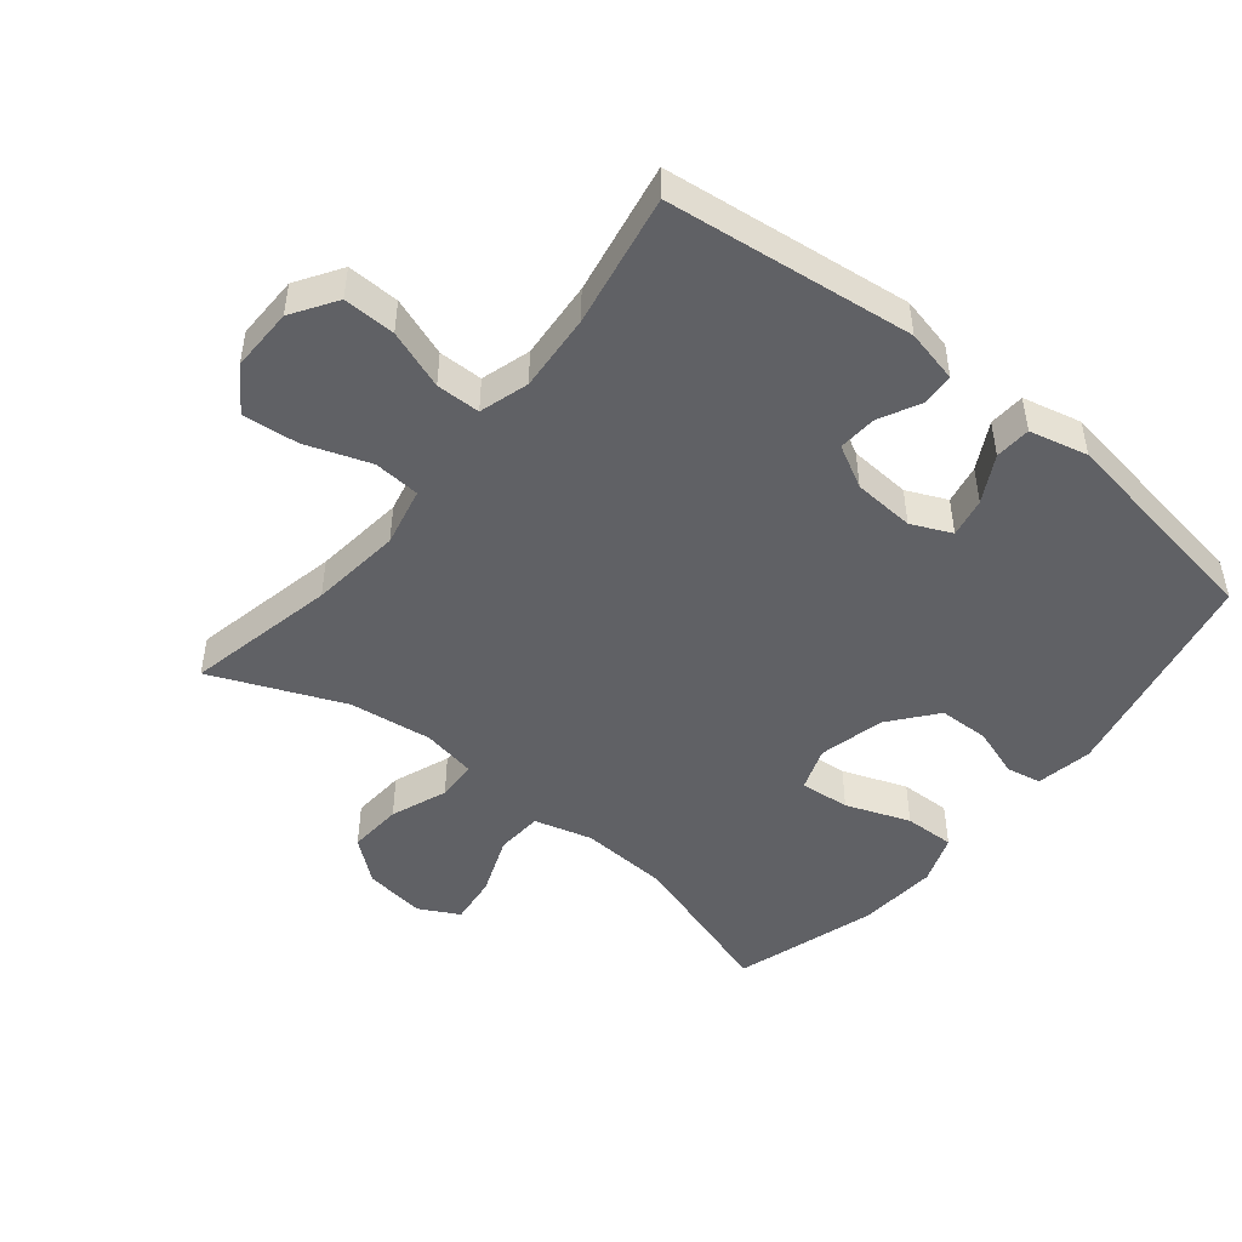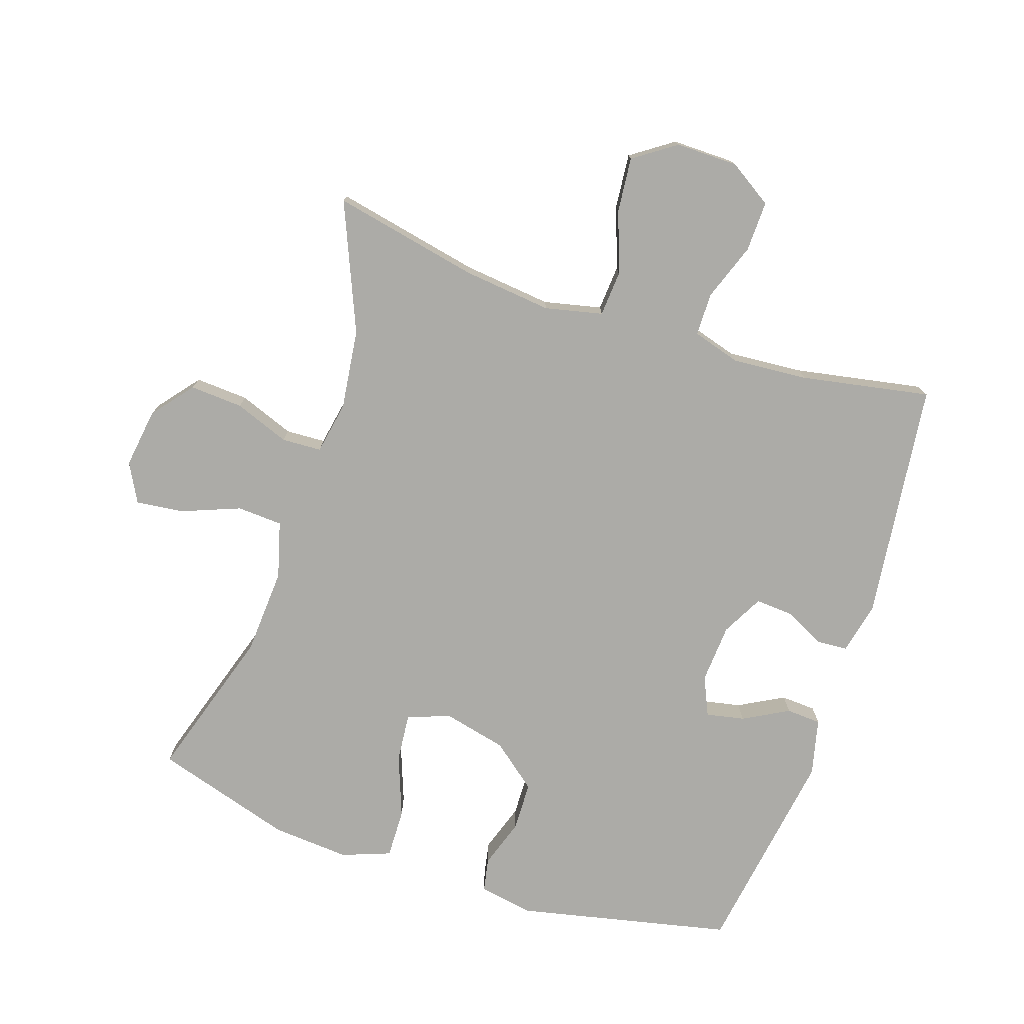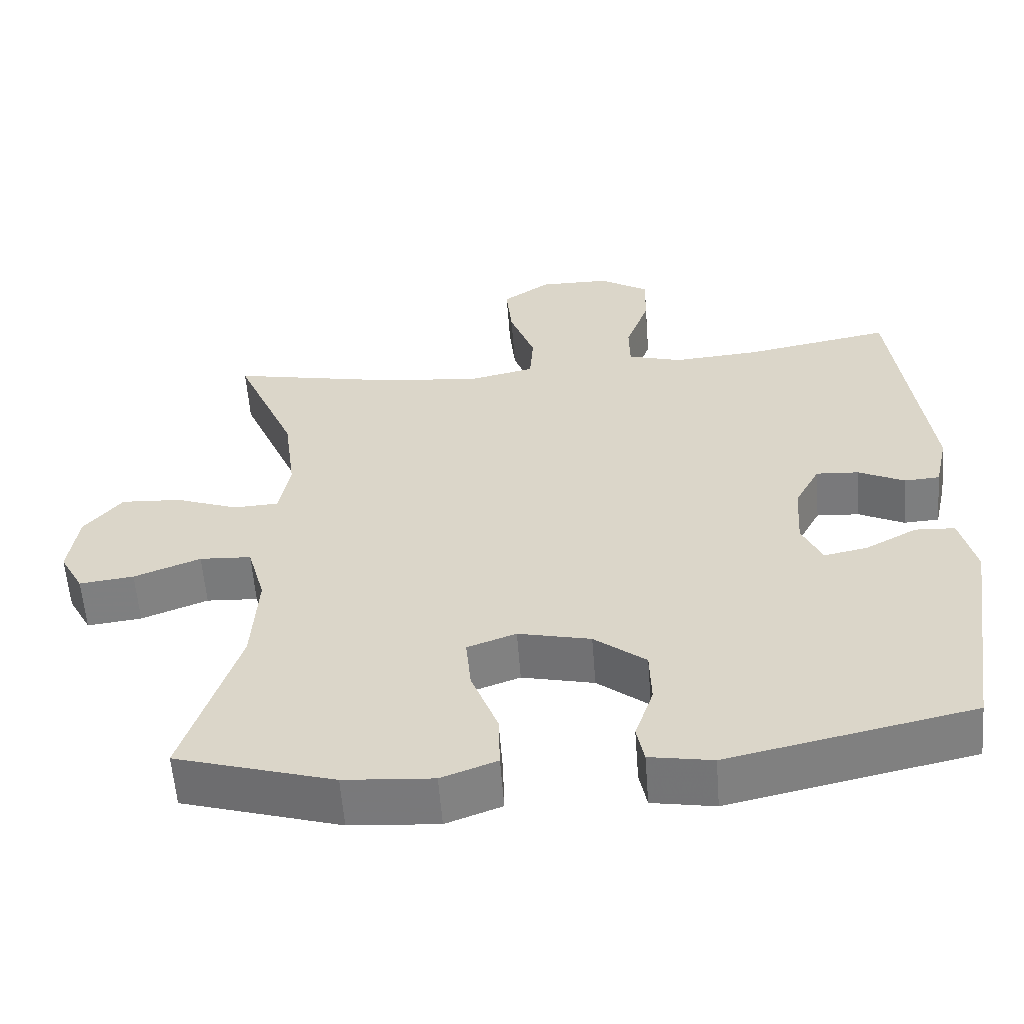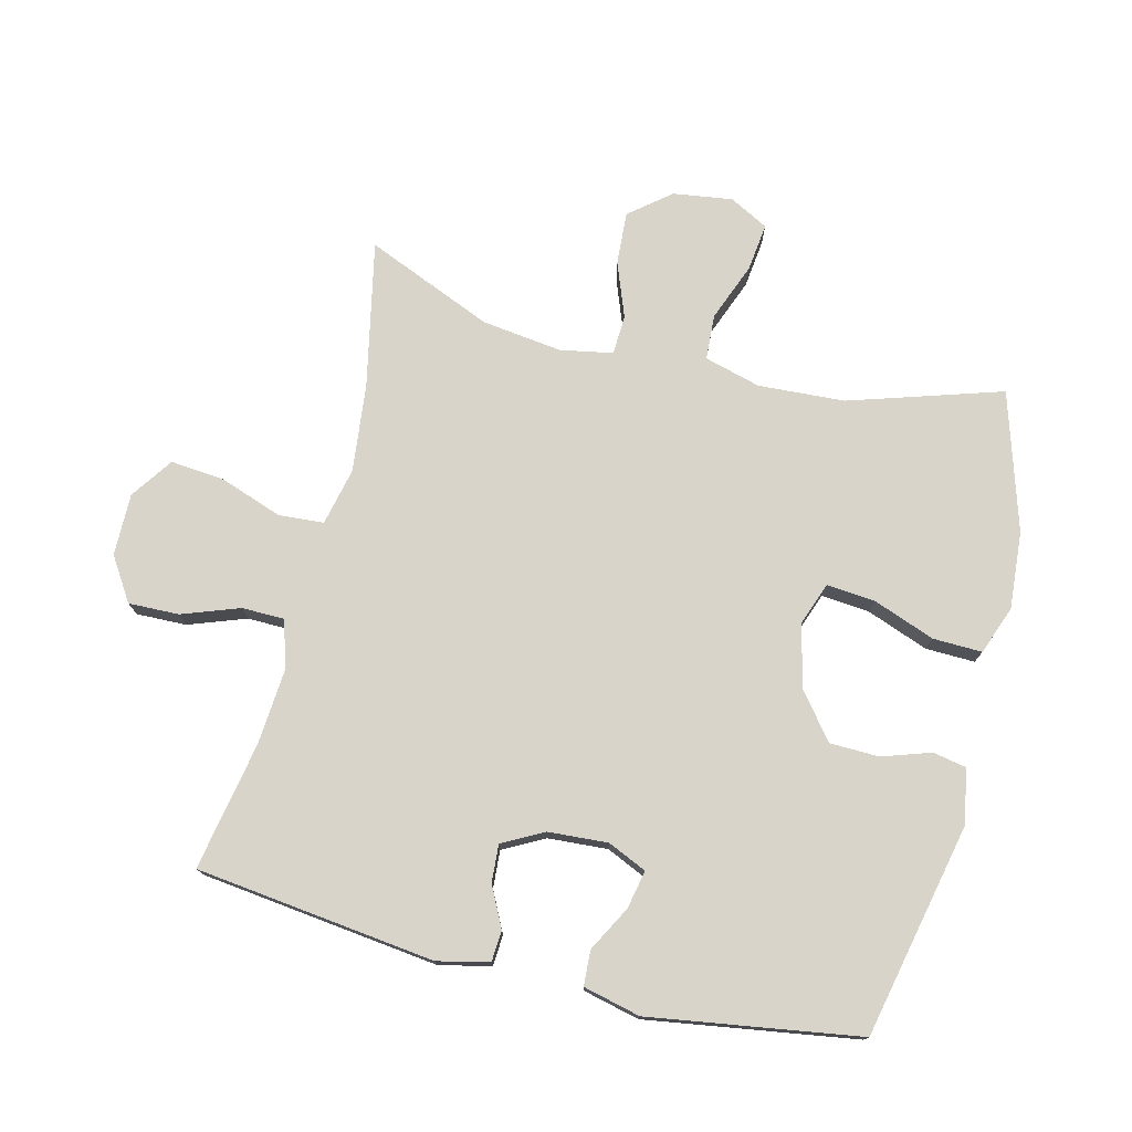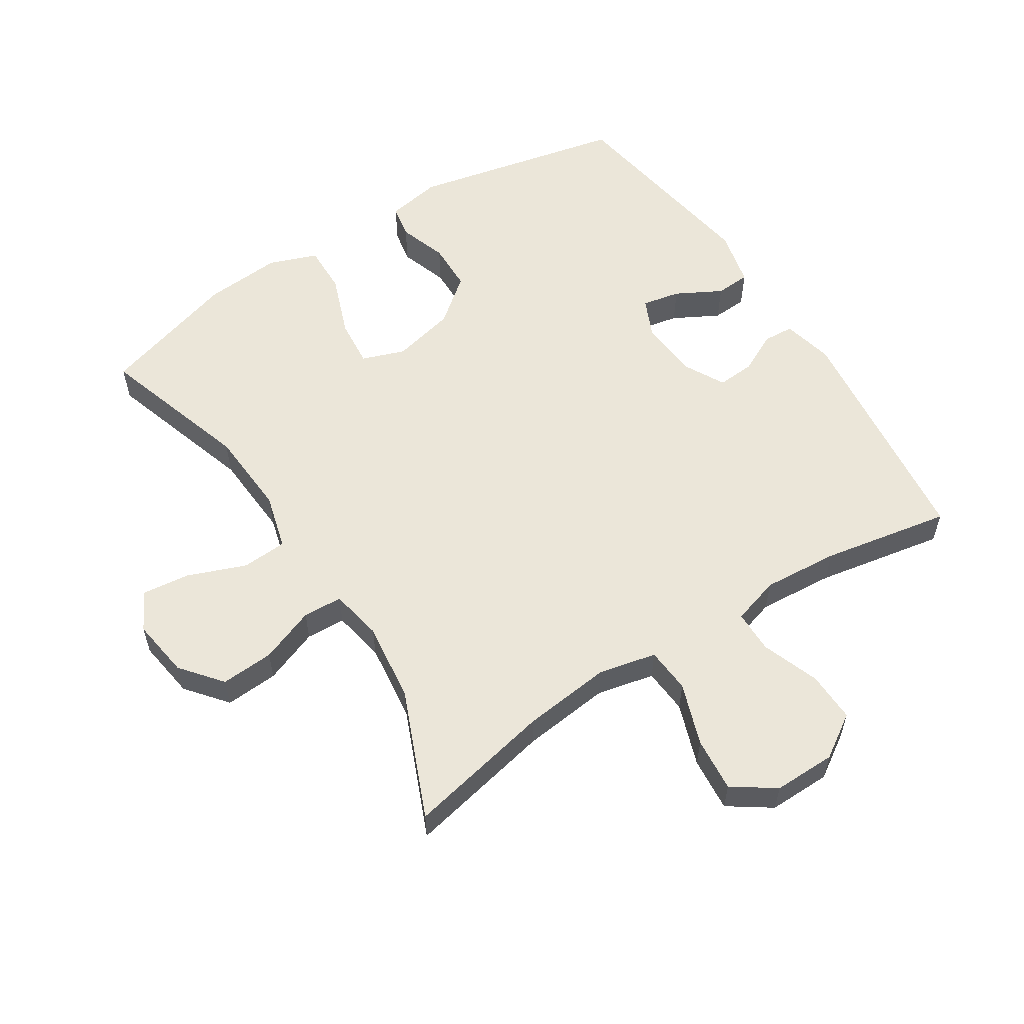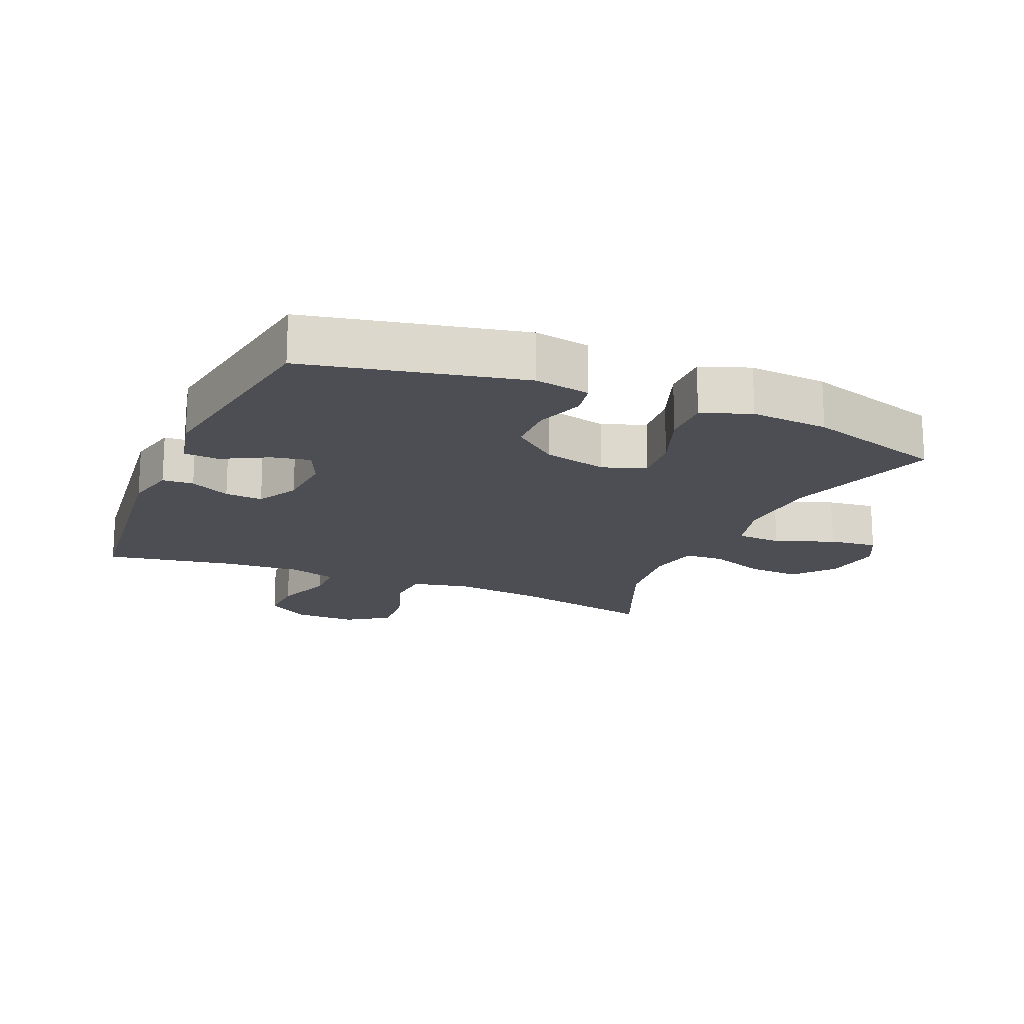
<metadata>
{"format":"obj","ext":"obj","renderer":"f3d","projection":"perspective","resolution":1024,"background":"white","views":[{"elev":-47.8,"azim":50.8,"up":"+Y"},{"elev":-76.2,"azim":-18.4,"up":"+Y"},{"elev":-58.7,"azim":4.4,"up":"+Z"},{"elev":75.6,"azim":103.9,"up":"+Y"},{"elev":57.0,"azim":-32.8,"up":"+Y"},{"elev":-17.4,"azim":156.7,"up":"+Y"}]}
</metadata>
<code>
v 0.5 0.07 -0.5
v 0.17 0.07 -0.572
v 0.085 0.07 -0.557
v 0.075 0.07 -0.505
v 0.1 0.07 -0.43
v 0.098 0.07 -0.354
v 0.028 0.07 -0.298
v -0.07 0.07 -0.275
v -0.136 0.07 -0.299
v -0.129 0.07 -0.374
v -0.093 0.07 -0.47
v -0.091 0.07 -0.546
v -0.166 0.07 -0.574
v -0.286 0.07 -0.565
v -0.5 0.07 -0.5
v -0.426 0.07 -0.264
v -0.418 0.07 -0.13
v -0.442 0.07 -0.043
v -0.512 0.07 -0.039
v -0.602 0.07 -0.074
v -0.676 0.07 -0.083
v -0.708 0.07 -0.023
v -0.695 0.07 0.069
v -0.644 0.07 0.132
v -0.562 0.07 0.127
v -0.477 0.07 0.095
v -0.416 0.07 0.098
v -0.401 0.07 0.179
v -0.417 0.07 0.303
v -0.5 0.07 0.5
v -0.274 0.07 0.453
v -0.137 0.07 0.438
v -0.048 0.07 0.458
v -0.043 0.07 0.528
v -0.077 0.07 0.624
v -0.085 0.07 0.708
v -0.02 0.07 0.753
v 0.076 0.07 0.752
v 0.143 0.07 0.709
v 0.141 0.07 0.631
v 0.109 0.07 0.542
v 0.11 0.07 0.476
v 0.184 0.07 0.454
v 0.301 0.07 0.463
v 0.5 0.07 0.5
v 0.545 0.07 0.13
v 0.527 0.07 0.05
v 0.479 0.07 0.047
v 0.417 0.07 0.078
v 0.359 0.07 0.082
v 0.325 0.07 0.018
v 0.319 0.07 -0.074
v 0.346 0.07 -0.134
v 0.405 0.07 -0.122
v 0.475 0.07 -0.084
v 0.529 0.07 -0.087
v 0.55 0.07 -0.175
v 0.5 0 -0.5
v 0.17 0 -0.572
v 0.085 0 -0.557
v 0.075 0 -0.505
v 0.1 0 -0.43
v 0.098 0 -0.354
v 0.028 0 -0.298
v -0.07 0 -0.275
v -0.136 0 -0.299
v -0.129 0 -0.374
v -0.093 0 -0.47
v -0.091 0 -0.546
v -0.166 0 -0.574
v -0.286 0 -0.565
v -0.5 0 -0.5
v -0.426 0 -0.264
v -0.418 0 -0.13
v -0.442 0 -0.043
v -0.512 0 -0.039
v -0.602 0 -0.074
v -0.676 0 -0.083
v -0.708 0 -0.023
v -0.695 0 0.069
v -0.644 0 0.132
v -0.562 0 0.127
v -0.477 0 0.095
v -0.416 0 0.098
v -0.401 0 0.179
v -0.417 0 0.303
v -0.5 0 0.5
v -0.274 0 0.453
v -0.137 0 0.438
v -0.048 0 0.458
v -0.043 0 0.528
v -0.077 0 0.624
v -0.085 0 0.708
v -0.02 0 0.753
v 0.076 0 0.752
v 0.143 0 0.709
v 0.141 0 0.631
v 0.109 0 0.542
v 0.11 0 0.476
v 0.184 0 0.454
v 0.301 0 0.463
v 0.5 0 0.5
v 0.545 0 0.13
v 0.527 0 0.05
v 0.479 0 0.047
v 0.417 0 0.078
v 0.359 0 0.082
v 0.325 0 0.018
v 0.319 0 -0.074
v 0.346 0 -0.134
v 0.405 0 -0.122
v 0.475 0 -0.084
v 0.529 0 -0.087
v 0.55 0 -0.175
f 54 55 56 57
f 53 54 57 1
f 52 53 1 2
f 51 52 2 3
f 46 47 48 49
f 44 45 46 49
f 43 44 49 50
f 42 43 50 51
f 38 39 40 41
f 38 41 42
f 37 38 42
f 34 35 36 37
f 33 34 37 42
f 32 33 42 51
f 29 30 31
f 28 29 31 32
f 27 28 32 51
f 23 24 25 26
f 19 20 21 22
f 18 19 22 23
f 13 14 15 16
f 13 16 17
f 10 11 12 13
f 9 10 13 17
f 8 9 17 18
f 51 3 4 5
f 51 5 6
f 27 51 6 7
f 18 23 26 27
f 7 8 18 27
f 114 113 112 111
f 58 114 111 110
f 59 58 110 109
f 60 59 109 108
f 106 105 104 103
f 106 103 102 101
f 107 106 101 100
f 108 107 100 99
f 98 97 96 95
f 99 98 95
f 99 95 94
f 94 93 92 91
f 99 94 91 90
f 108 99 90 89
f 88 87 86
f 89 88 86 85
f 108 89 85 84
f 83 82 81 80
f 79 78 77 76
f 80 79 76 75
f 73 72 71 70
f 74 73 70
f 70 69 68 67
f 74 70 67 66
f 75 74 66 65
f 62 61 60 108
f 63 62 108
f 64 63 108 84
f 84 83 80 75
f 84 75 65 64
f 1 58 59 2
f 2 59 60 3
f 3 60 61 4
f 4 61 62 5
f 5 62 63 6
f 6 63 64 7
f 7 64 65 8
f 8 65 66 9
f 9 66 67 10
f 10 67 68 11
f 11 68 69 12
f 12 69 70 13
f 13 70 71 14
f 14 71 72 15
f 15 72 73 16
f 16 73 74 17
f 17 74 75 18
f 18 75 76 19
f 19 76 77 20
f 20 77 78 21
f 21 78 79 22
f 22 79 80 23
f 23 80 81 24
f 24 81 82 25
f 25 82 83 26
f 26 83 84 27
f 27 84 85 28
f 28 85 86 29
f 29 86 87 30
f 30 87 88 31
f 31 88 89 32
f 32 89 90 33
f 33 90 91 34
f 34 91 92 35
f 35 92 93 36
f 36 93 94 37
f 37 94 95 38
f 38 95 96 39
f 39 96 97 40
f 40 97 98 41
f 41 98 99 42
f 42 99 100 43
f 43 100 101 44
f 44 101 102 45
f 45 102 103 46
f 46 103 104 47
f 47 104 105 48
f 48 105 106 49
f 49 106 107 50
f 50 107 108 51
f 51 108 109 52
f 52 109 110 53
f 53 110 111 54
f 54 111 112 55
f 55 112 113 56
f 56 113 114 57
f 57 114 58 1

</code>
